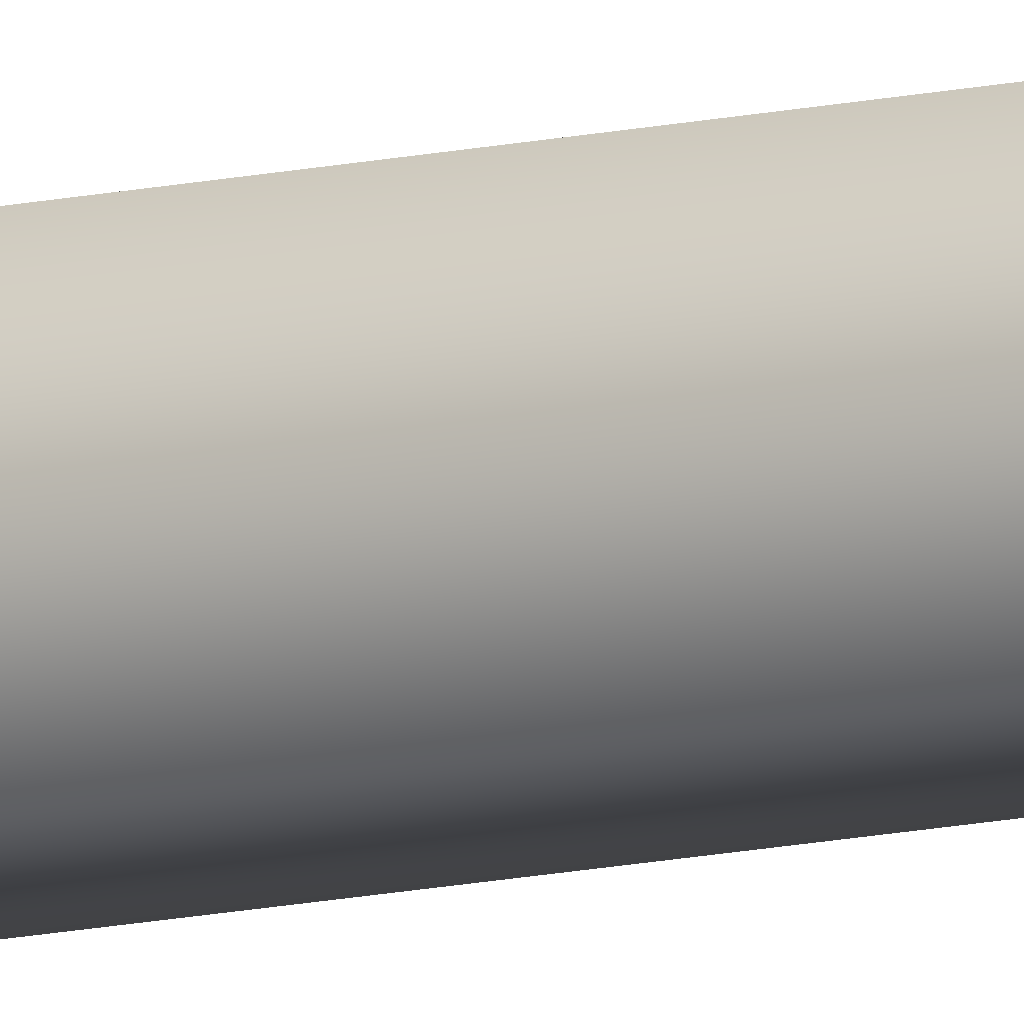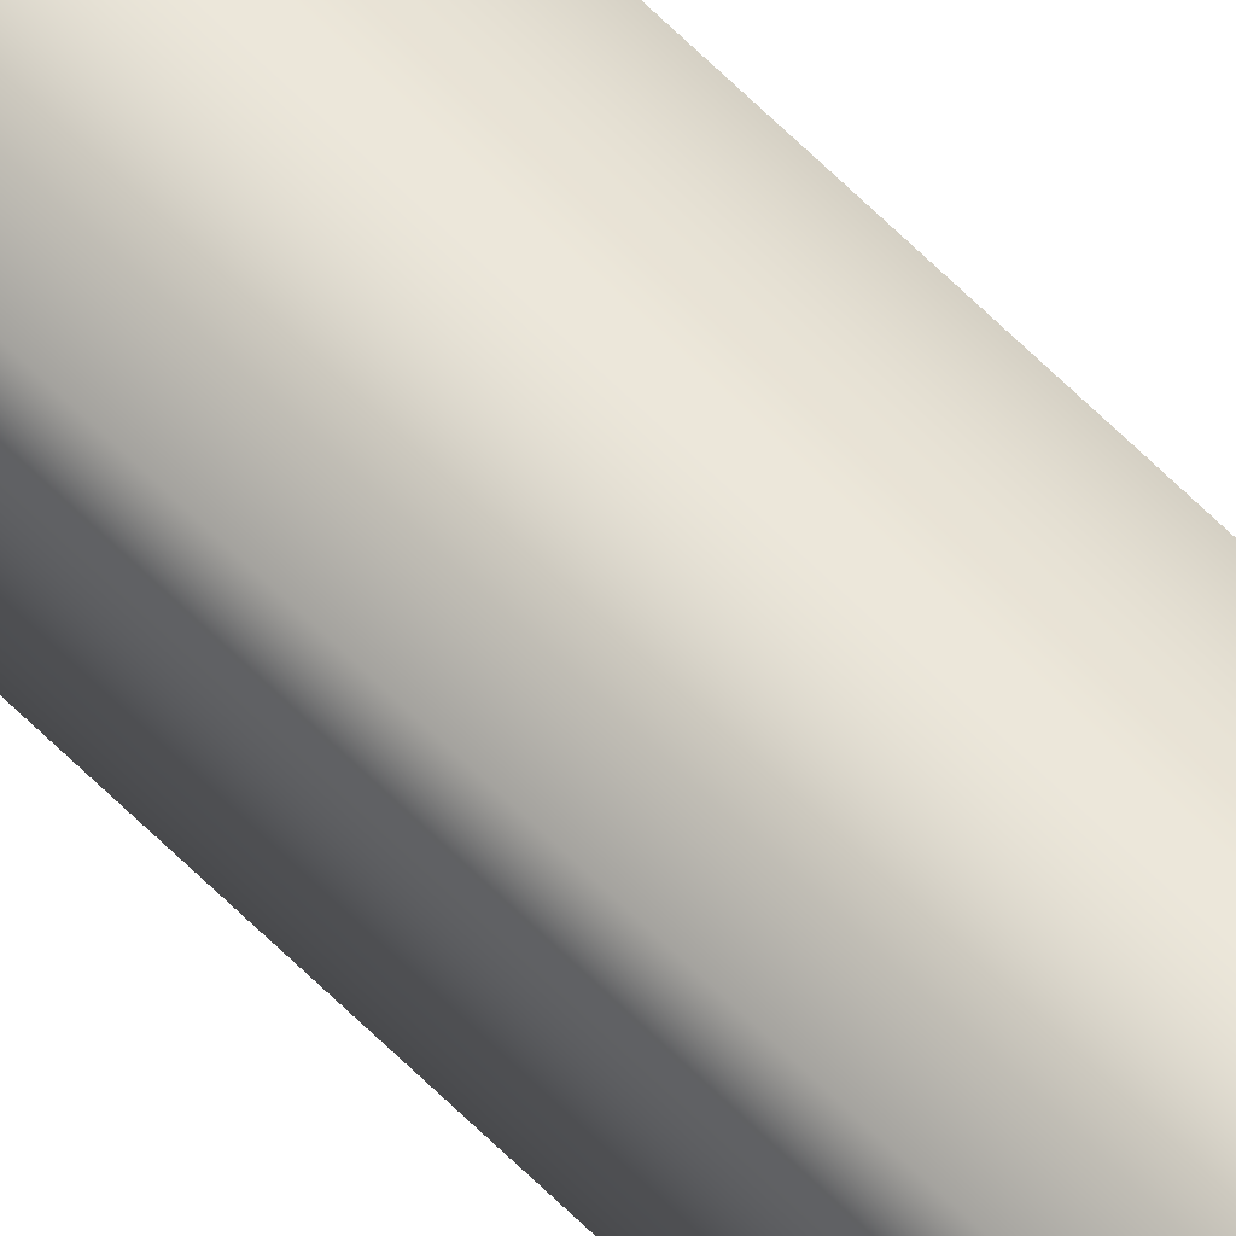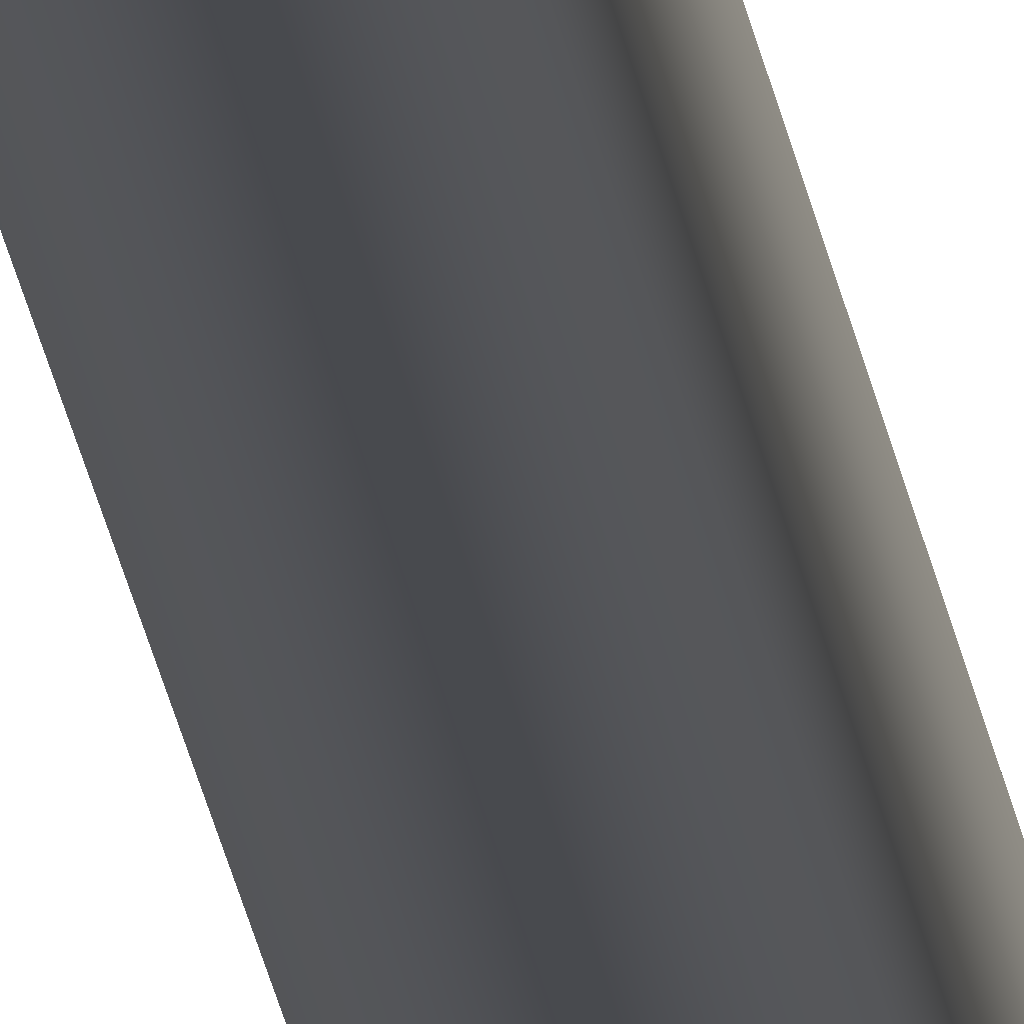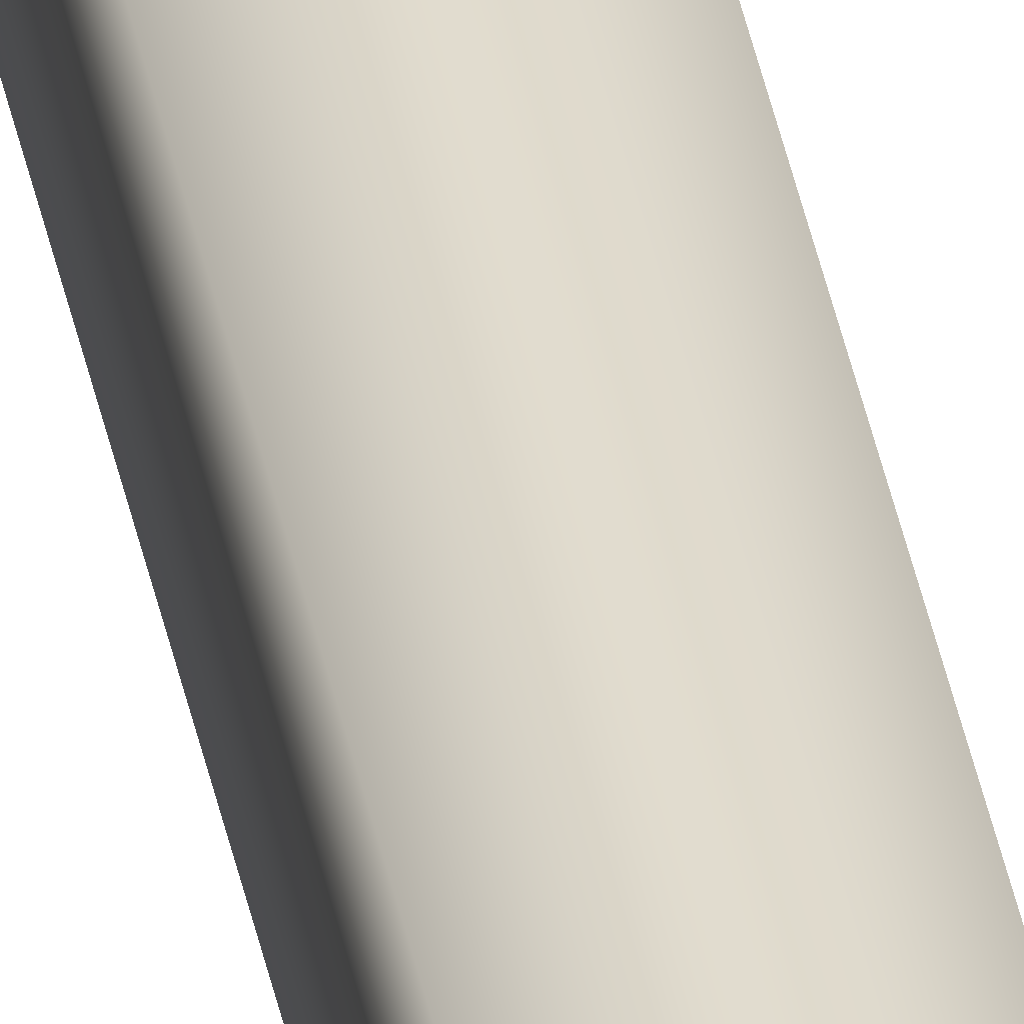
<metadata>
{"format":"obj","ext":"obj","renderer":"f3d","projection":"perspective","resolution":1024,"background":"white","views":[{"elev":-11.6,"azim":120.9,"up":"+Z"},{"elev":60.7,"azim":136.1,"up":"+Z"},{"elev":-13.1,"azim":-175.5,"up":"+Z"},{"elev":34.3,"azim":-9.7,"up":"+Z"}]}
</metadata>
<code>
v -15.52 19.73 -153.7
v -15.52 24.67 -153.7
v -15.48 19.73 -153.7
v -15.48 24.67 -153.7
v -15.48 24.67 -153.6
v -15.52 24.67 -153.6
v -15.48 19.73 -153.6
v -15.52 19.73 -153.6
f 1 2 3
f 3 2 4
f 5 4 6
f 6 4 2
f 3 4 7
f 7 4 5
f 8 6 1
f 1 6 2
f 8 1 7
f 7 1 3
f 7 5 8
f 8 5 6

</code>
